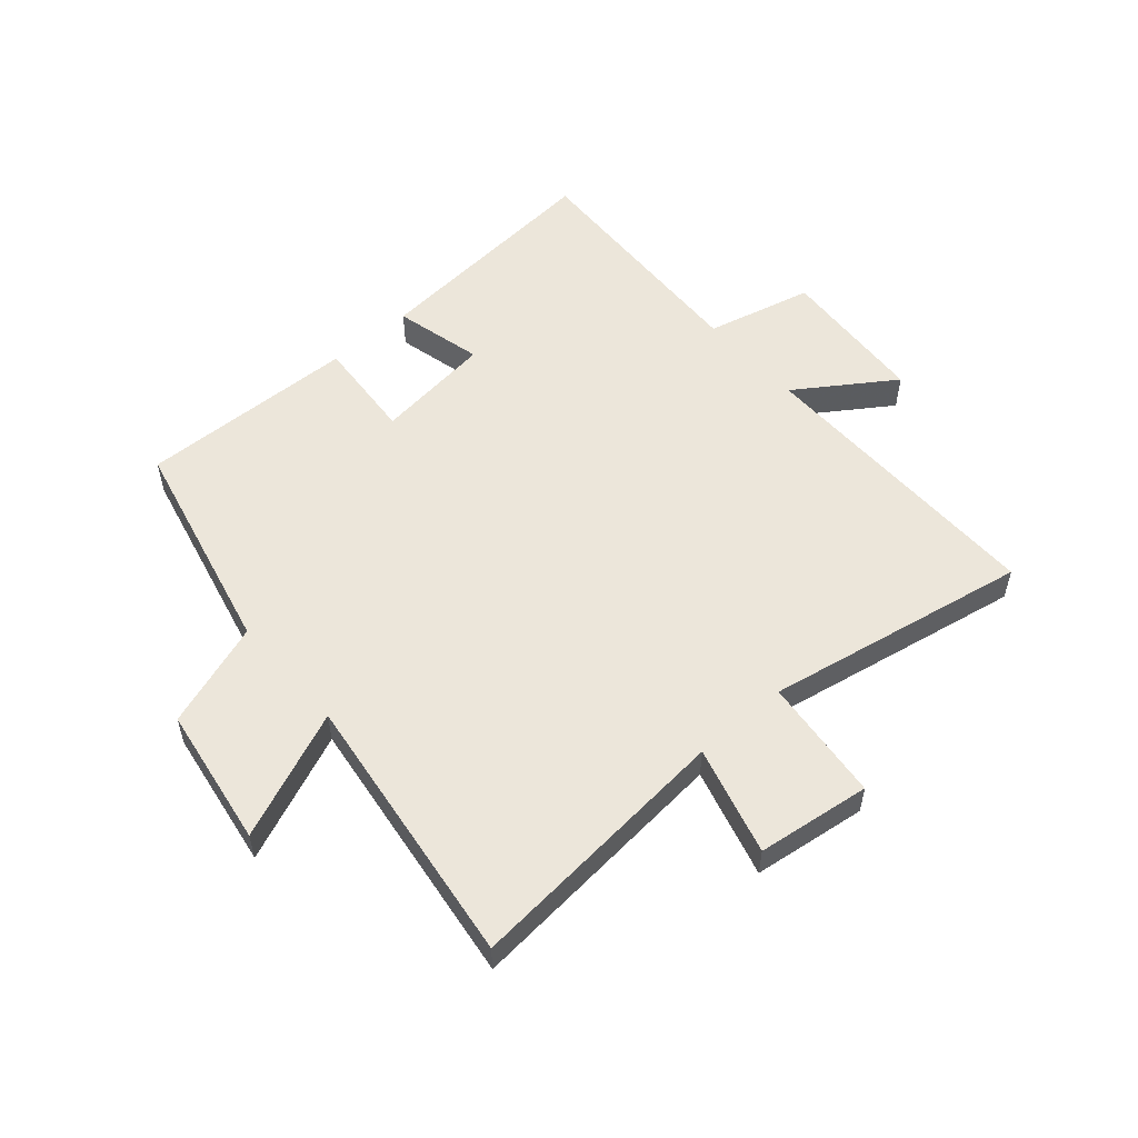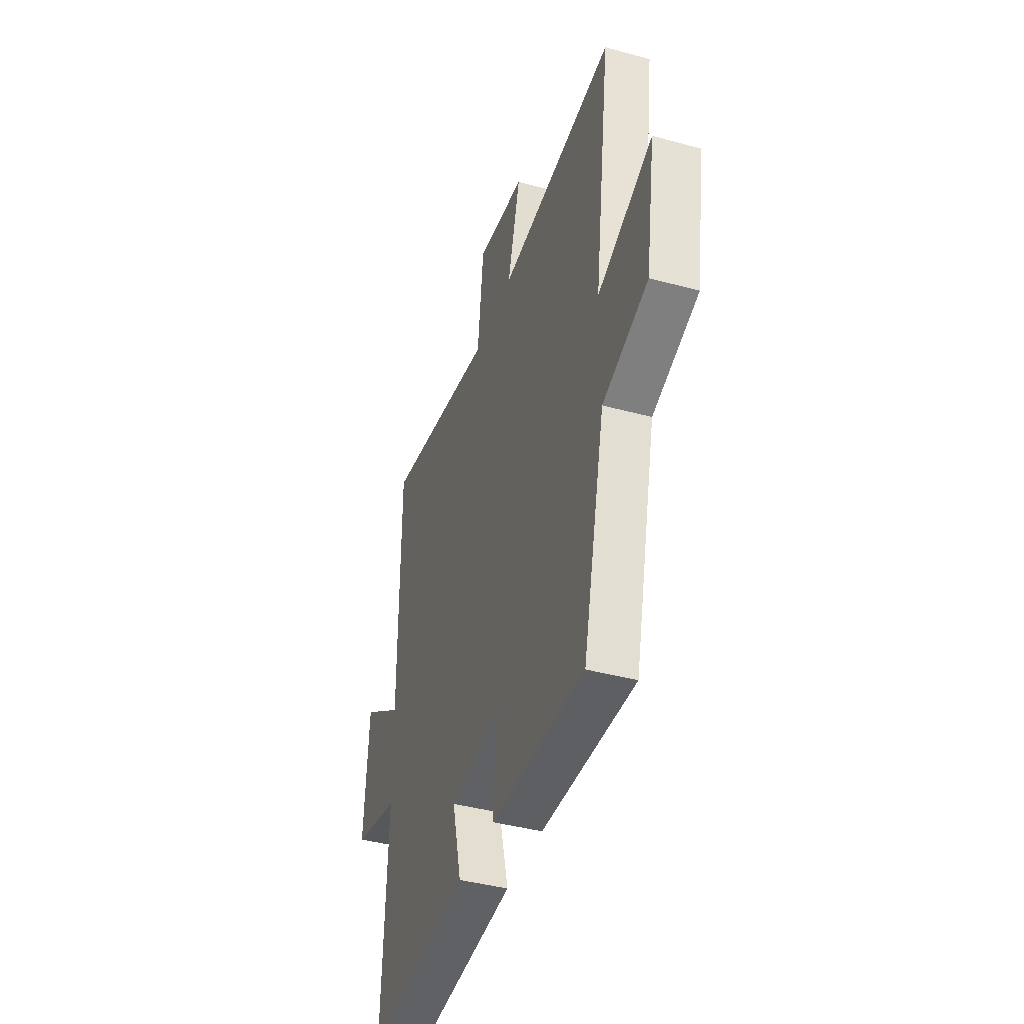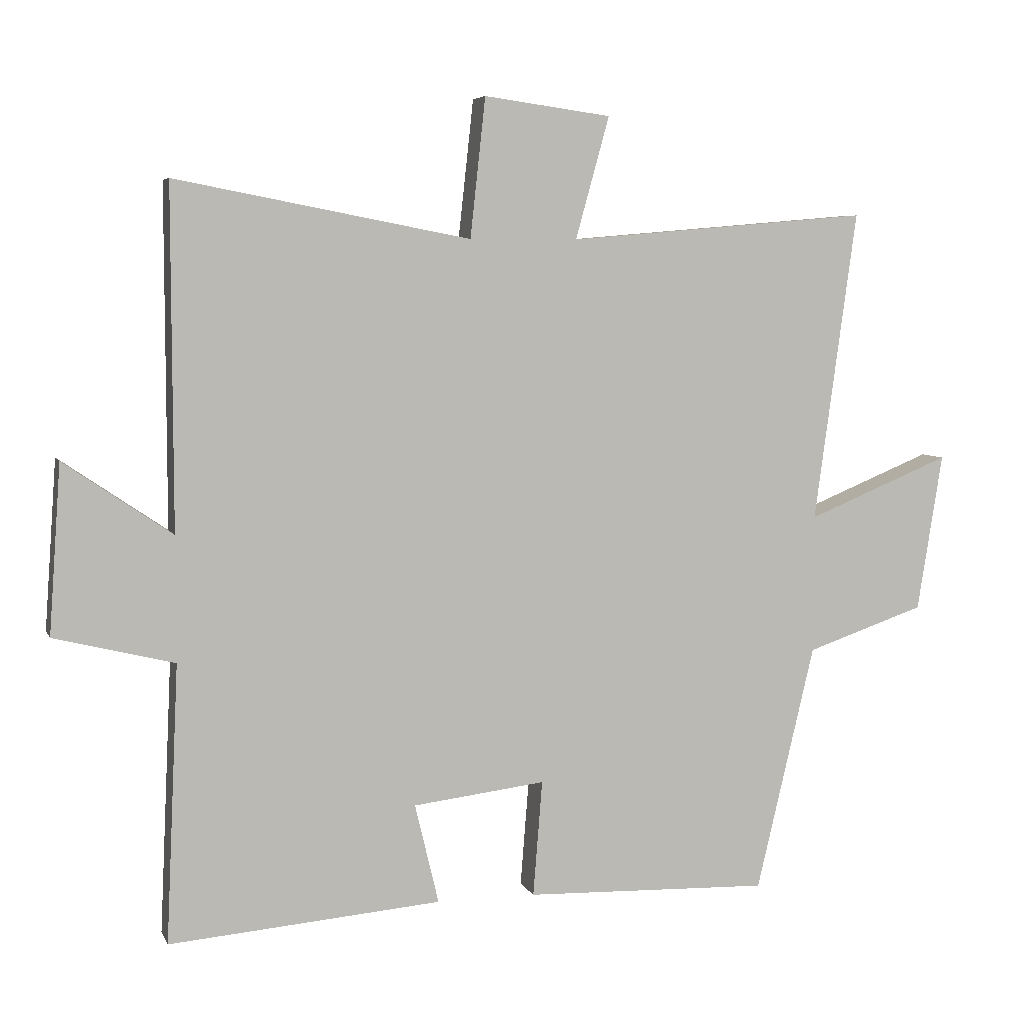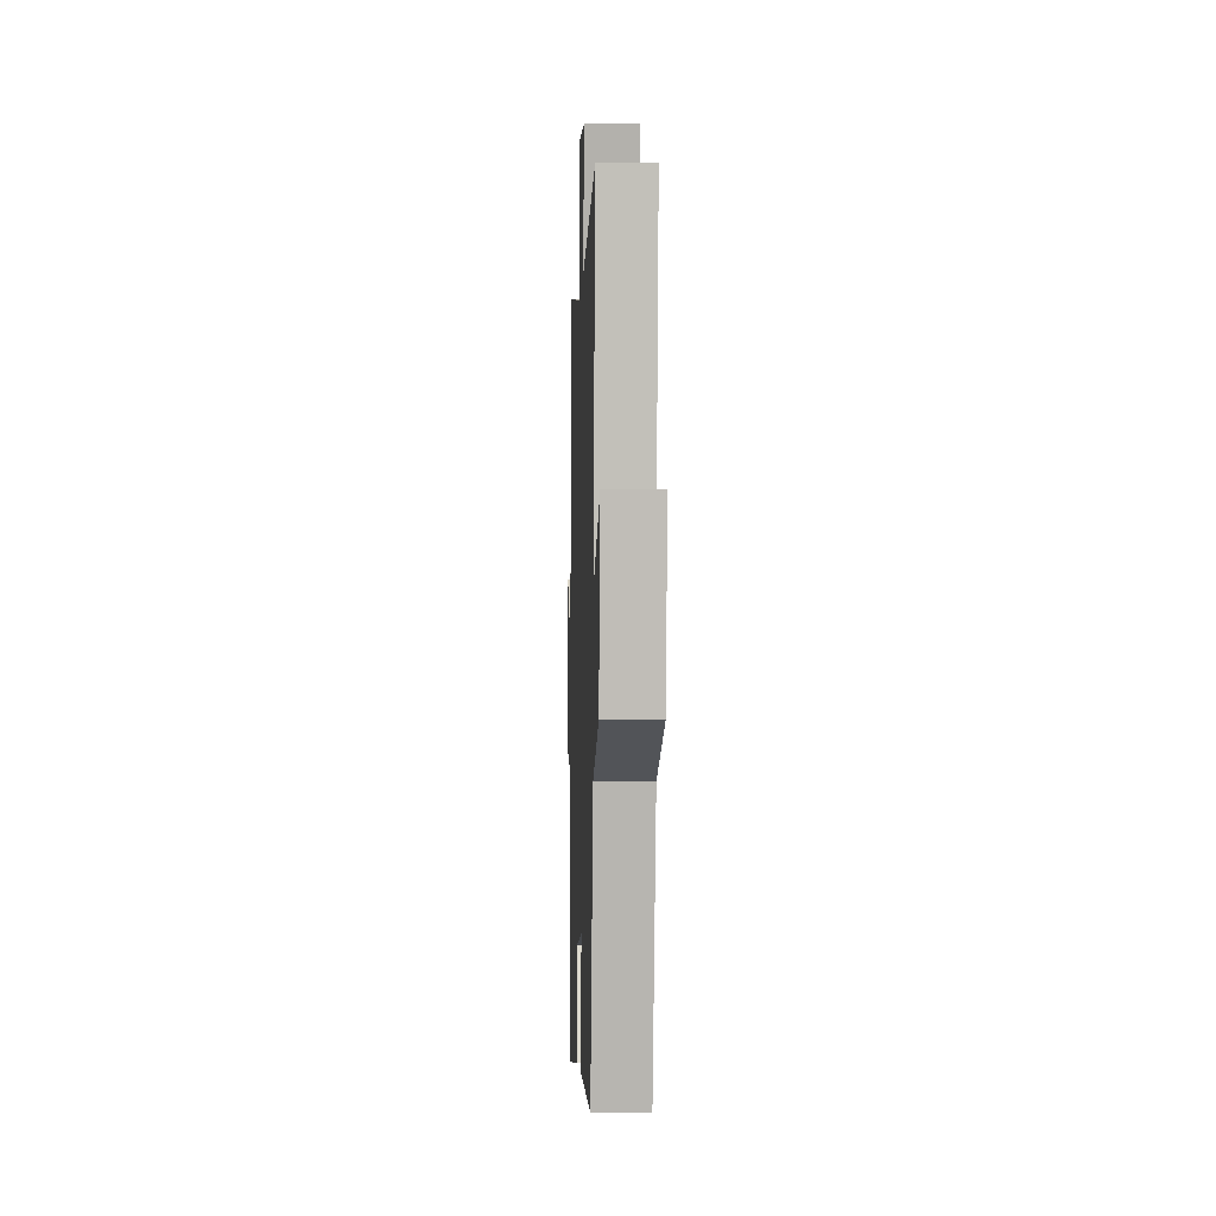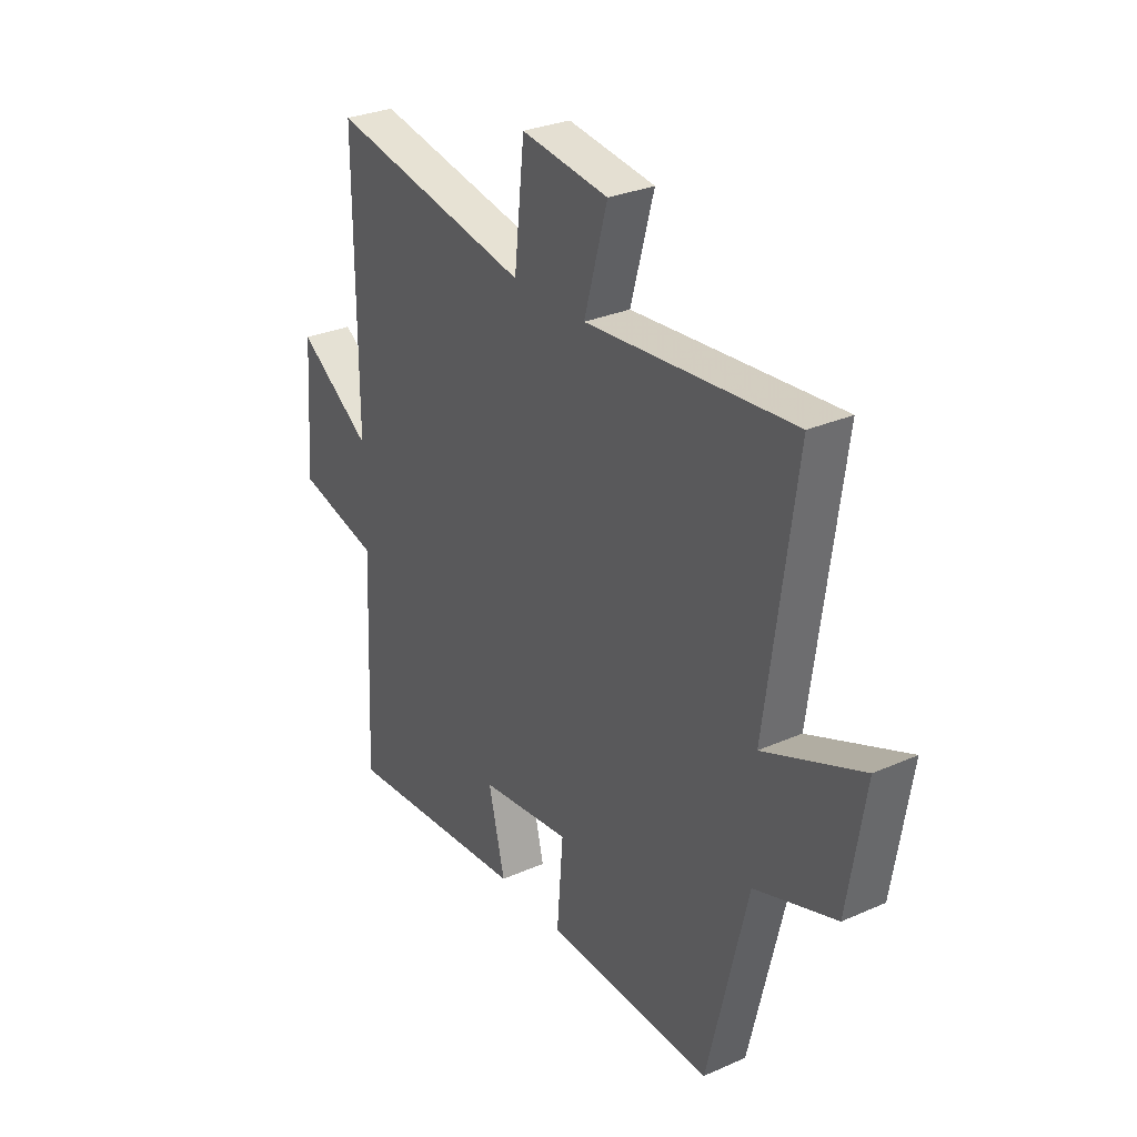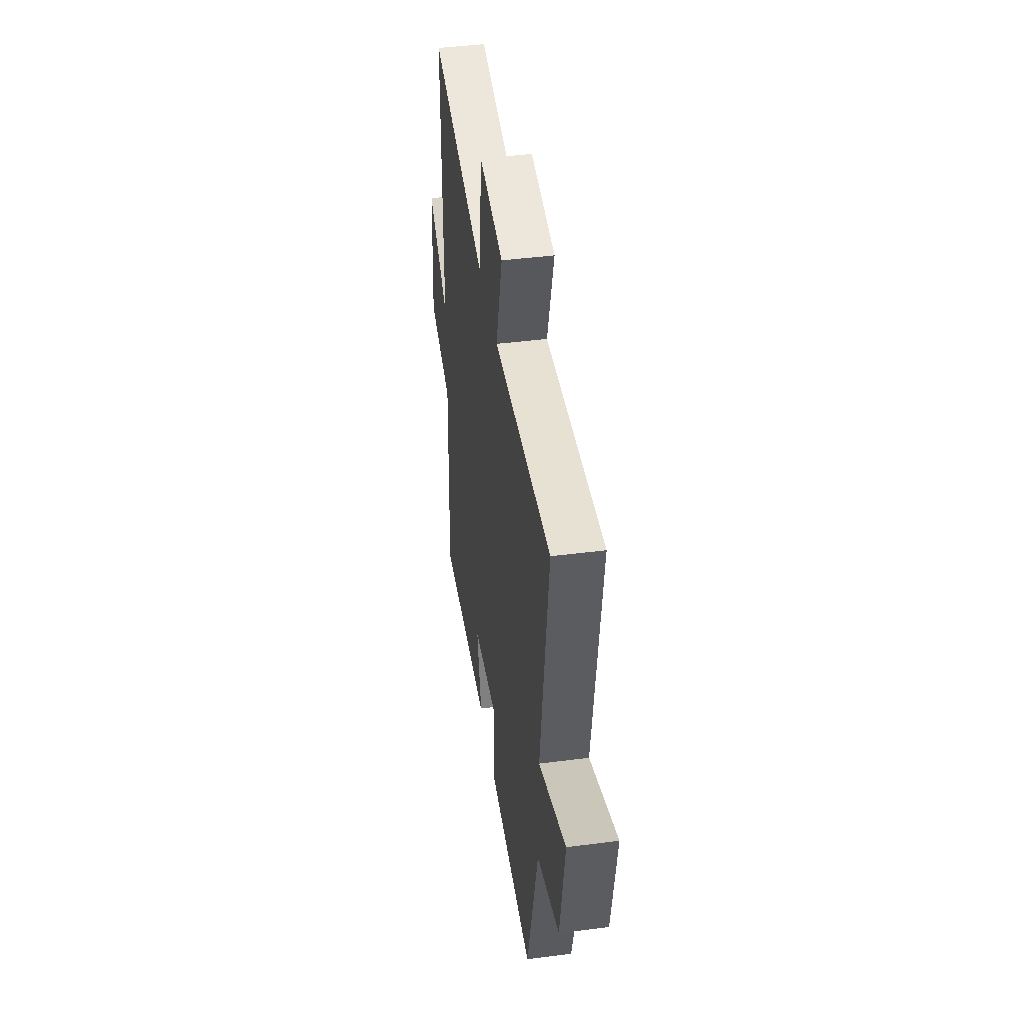
<metadata>
{"format":"obj","ext":"obj","renderer":"f3d","projection":"perspective","resolution":1024,"background":"white","views":[{"elev":54.5,"azim":-41.3,"up":"+Y"},{"elev":-41.5,"azim":-108.3,"up":"+Z"},{"elev":5.7,"azim":164.1,"up":"+Z"},{"elev":-4.3,"azim":-92.2,"up":"+Z"},{"elev":29.6,"azim":-123.0,"up":"+Z"},{"elev":44.0,"azim":-98.6,"up":"+Z"}]}
</metadata>
<code>
v 0.501 0.07 0.585
v 0.5 0.07 0.072
v 0.663 0.07 0.183
v 0.681 0.07 -0.071
v 0.5 0.07 -0.116
v 0.519 0.07 -0.534
v 0.108 0.07 -0.5
v 0.144 0.07 -0.349
v -0.056 0.07 -0.325
v -0.042 0.07 -0.5
v -0.412 0.07 -0.512
v -0.5 0.07 -0.14
v -0.679 0.07 -0.079
v -0.717 0.07 0.159
v -0.5 0.07 0.07
v -0.564 0.07 0.539
v -0.108 0.07 0.5
v -0.159 0.07 0.684
v 0.033 0.07 0.71
v 0.056 0.07 0.5
v 0.501 0 0.585
v 0.5 0 0.072
v 0.663 0 0.183
v 0.681 0 -0.071
v 0.5 0 -0.116
v 0.519 0 -0.534
v 0.108 0 -0.5
v 0.144 0 -0.349
v -0.056 0 -0.325
v -0.042 0 -0.5
v -0.412 0 -0.512
v -0.5 0 -0.14
v -0.679 0 -0.079
v -0.717 0 0.159
v -0.5 0 0.07
v -0.564 0 0.539
v -0.108 0 0.5
v -0.159 0 0.684
v 0.033 0 0.71
v 0.056 0 0.5
f 17 18 19 20
f 15 16 17
f 15 17 20
f 12 13 14 15
f 9 10 11 12
f 8 9 12 15
f 5 6 7 8
f 5 8 15 20
f 2 3 4 5
f 20 1 2
f 2 5 20
f 40 39 38 37
f 37 36 35
f 40 37 35
f 35 34 33 32
f 32 31 30 29
f 35 32 29 28
f 28 27 26 25
f 40 35 28 25
f 25 24 23 22
f 22 21 40
f 40 25 22
f 1 21 22 2
f 2 22 23 3
f 3 23 24 4
f 4 24 25 5
f 5 25 26 6
f 6 26 27 7
f 7 27 28 8
f 8 28 29 9
f 9 29 30 10
f 10 30 31 11
f 11 31 32 12
f 12 32 33 13
f 13 33 34 14
f 14 34 35 15
f 15 35 36 16
f 16 36 37 17
f 17 37 38 18
f 18 38 39 19
f 19 39 40 20
f 20 40 21 1

</code>
